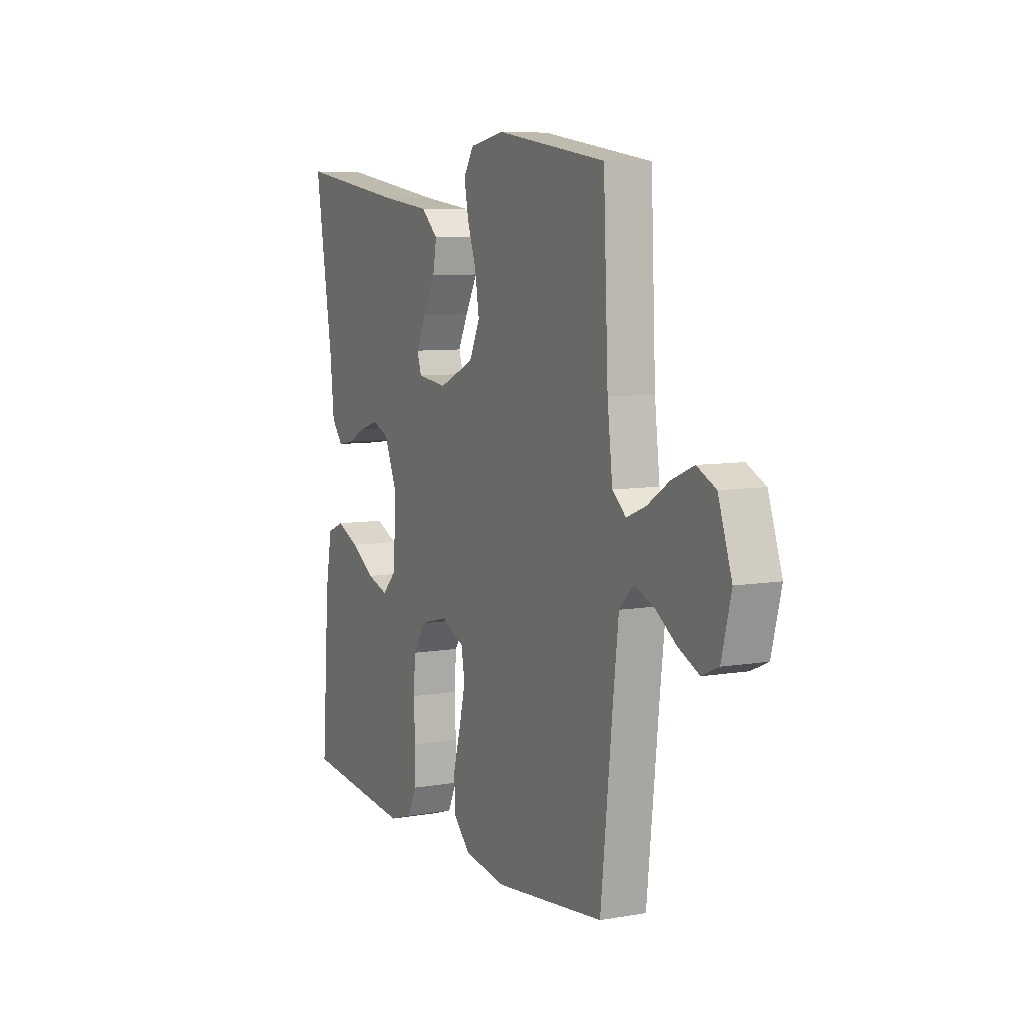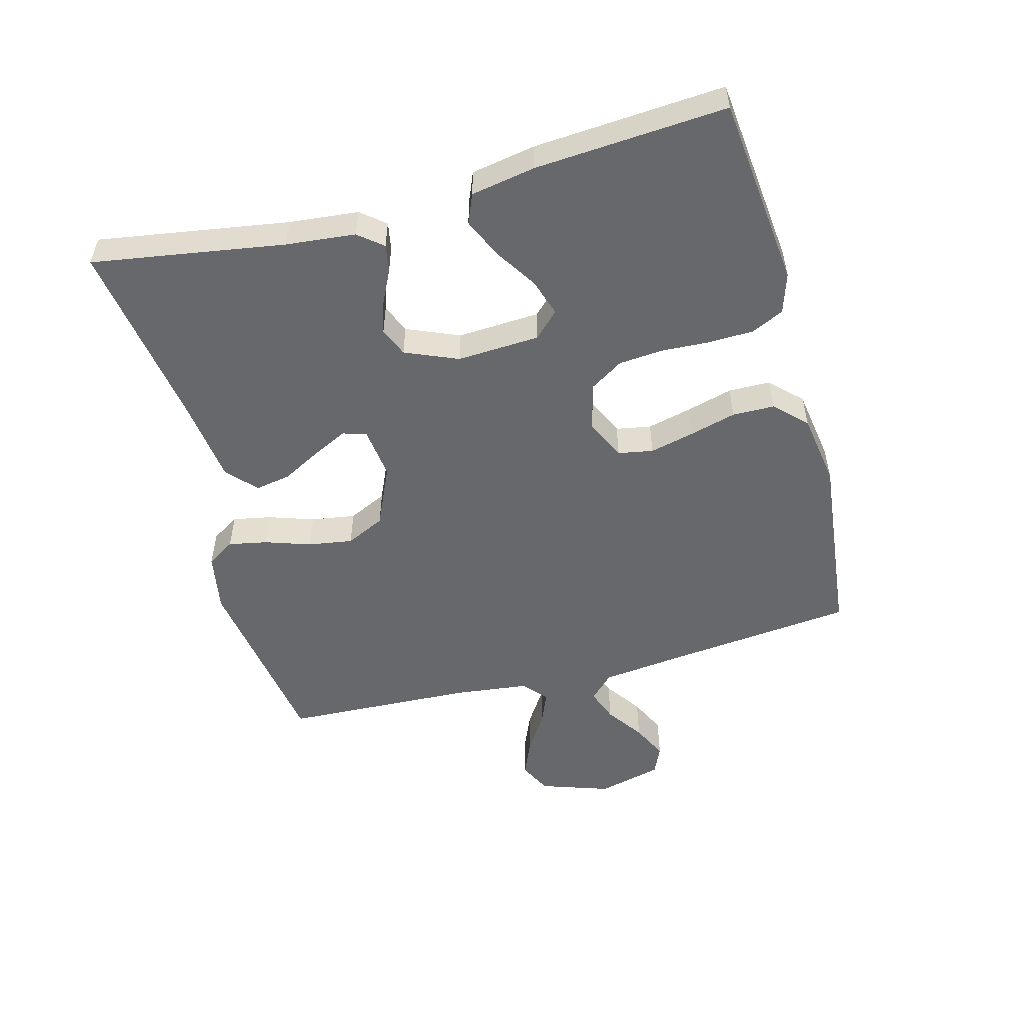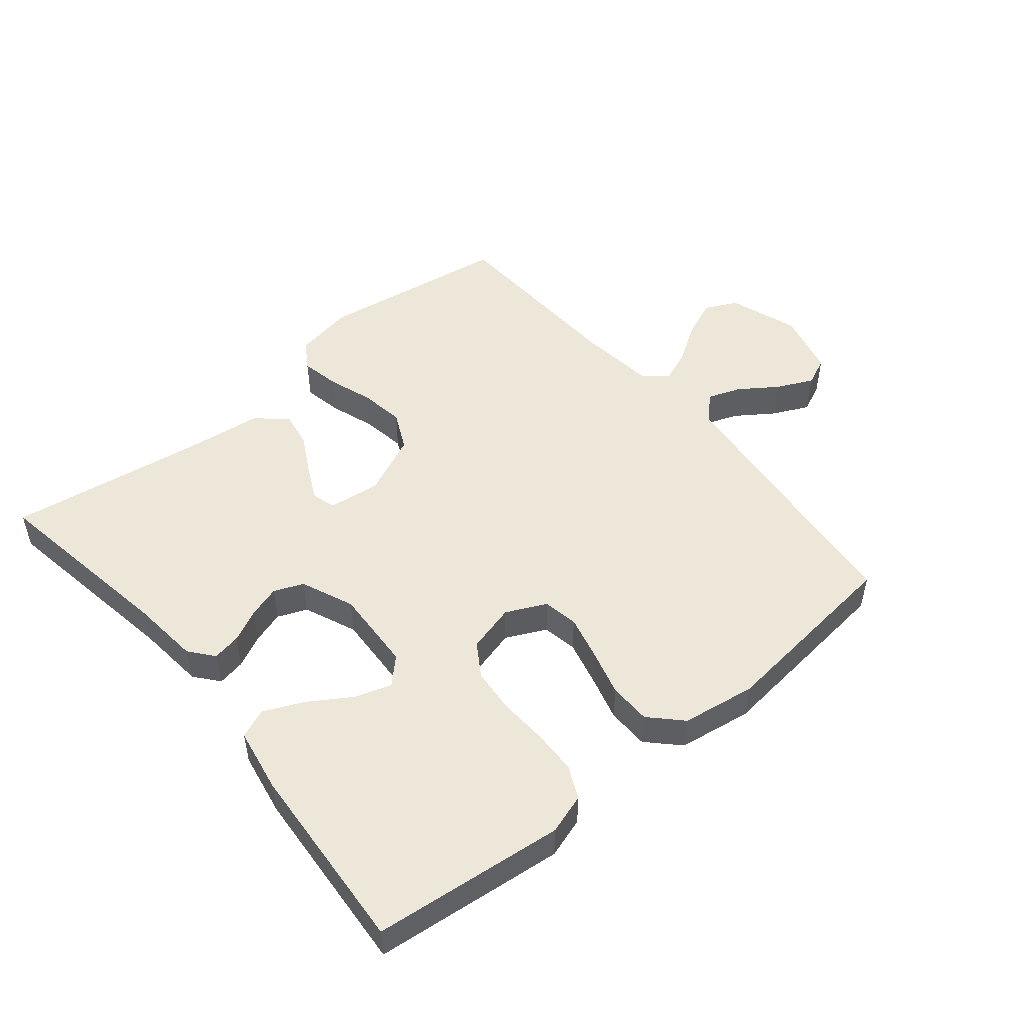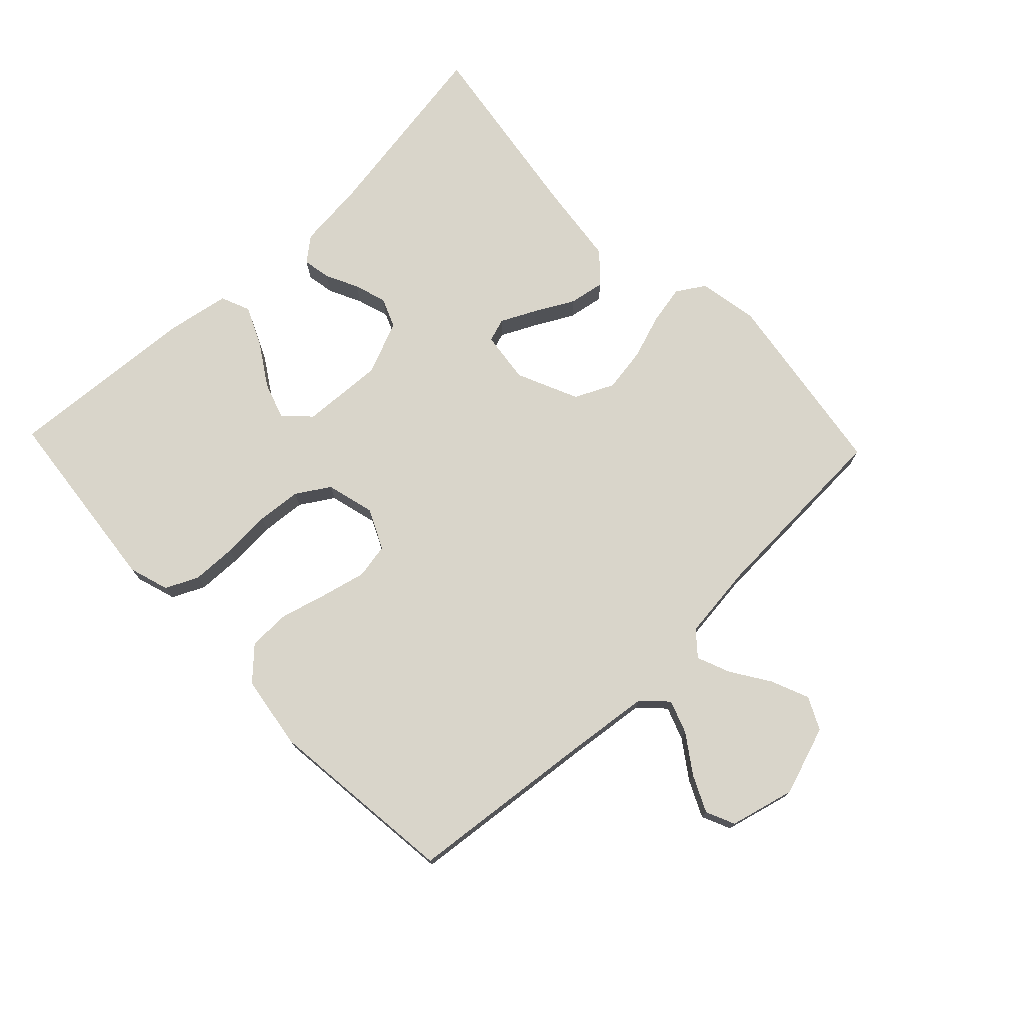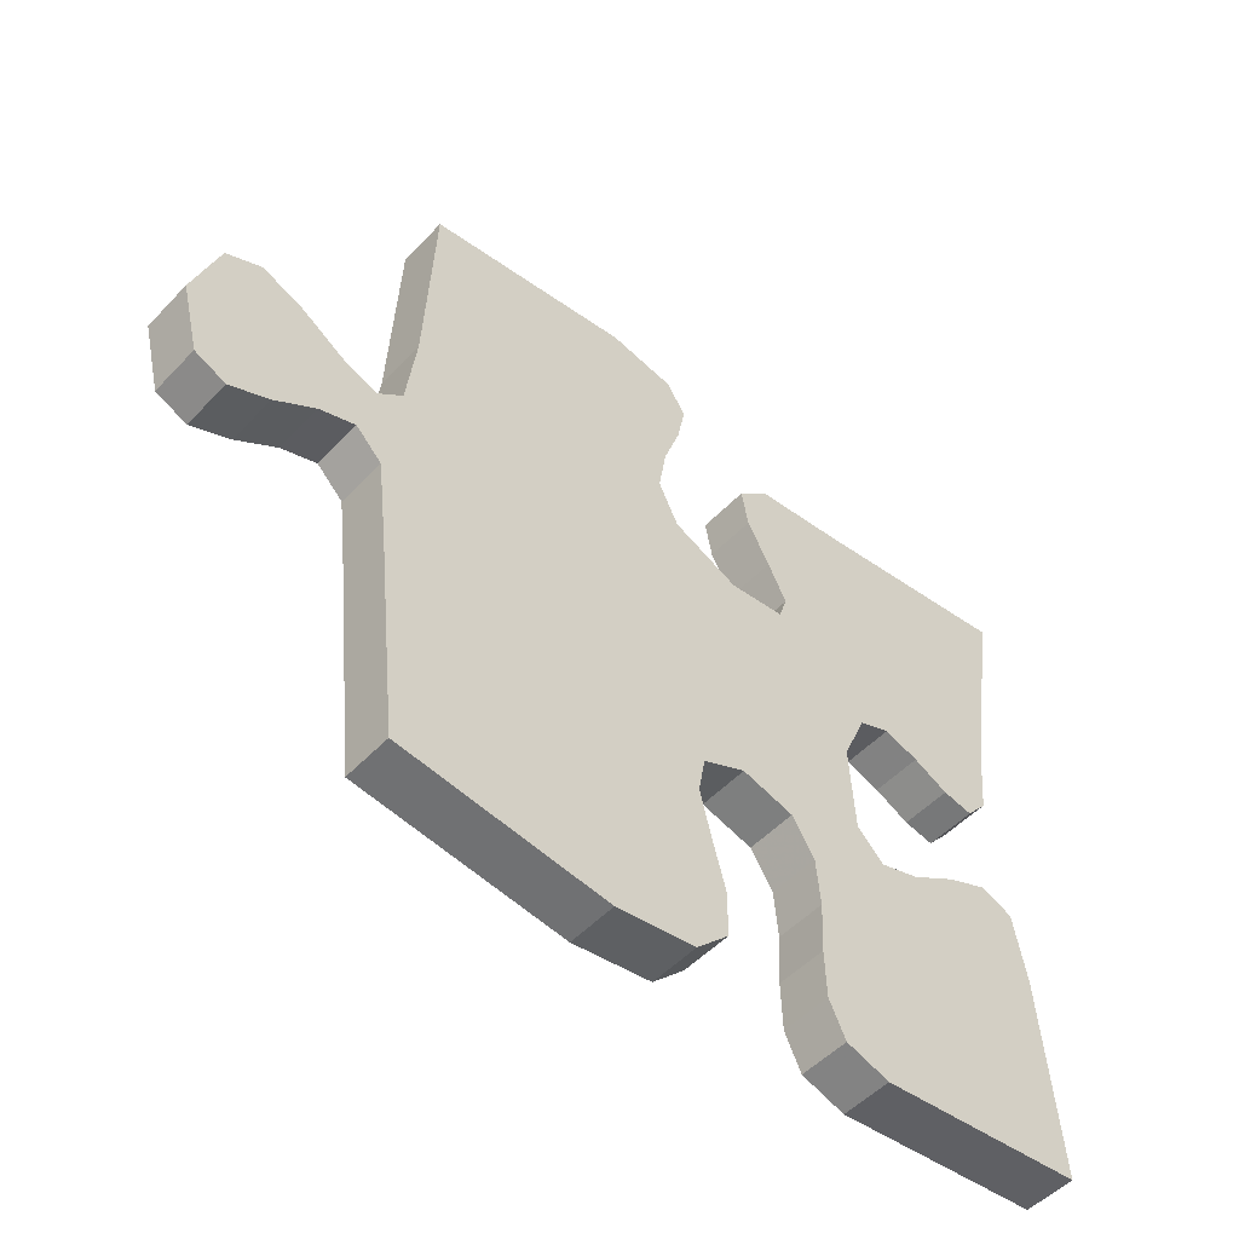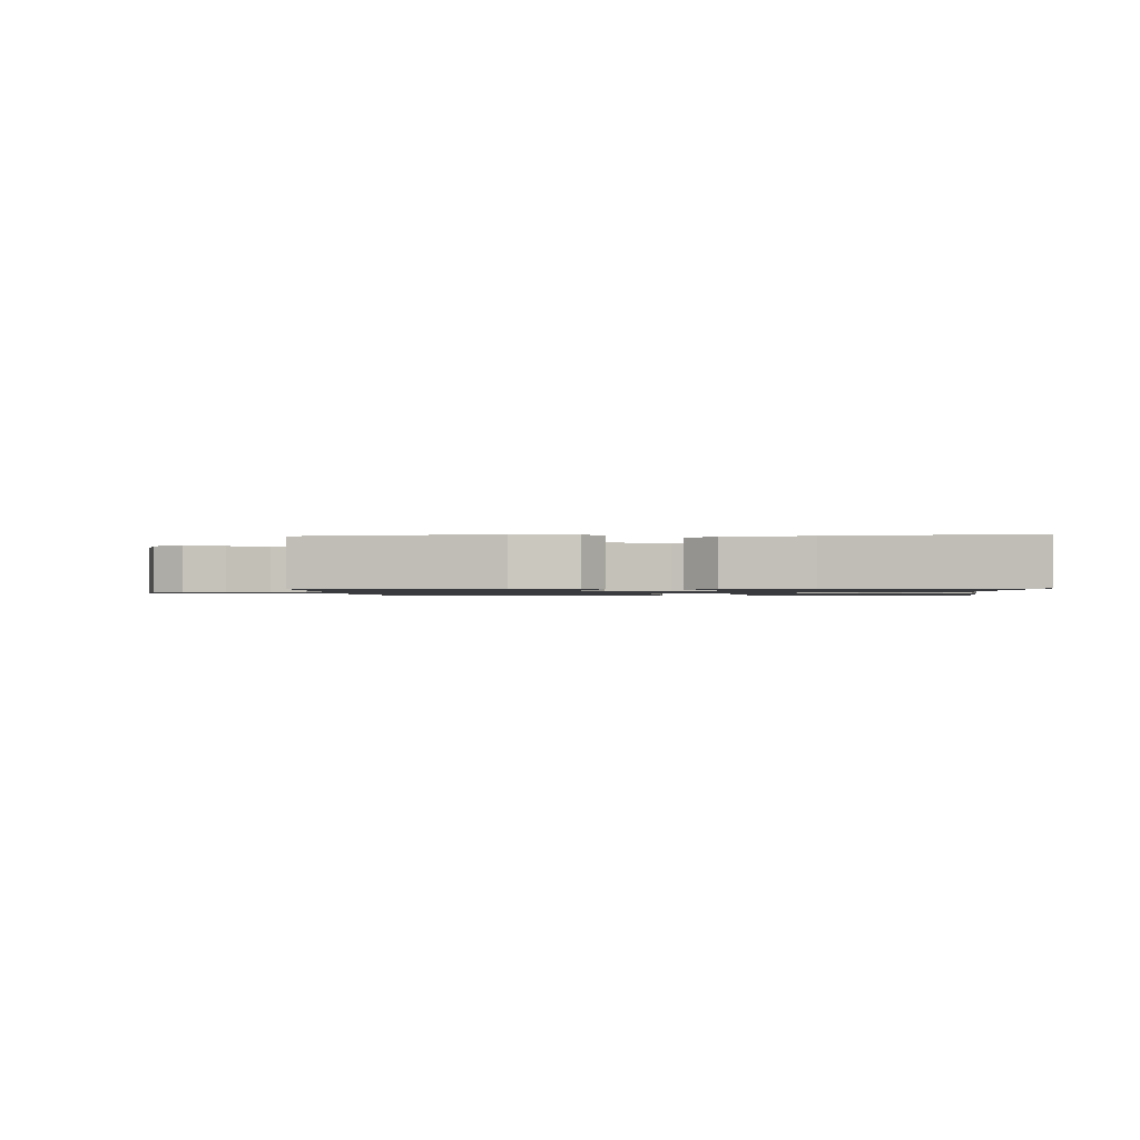
<metadata>
{"format":"obj","ext":"obj","renderer":"f3d","projection":"perspective","resolution":1024,"background":"white","views":[{"elev":7.6,"azim":-116.1,"up":"+Z"},{"elev":-52.4,"azim":105.0,"up":"+Y"},{"elev":50.1,"azim":140.4,"up":"+Y"},{"elev":74.7,"azim":-133.7,"up":"+Y"},{"elev":-51.6,"azim":-41.8,"up":"+Z"},{"elev":-1.2,"azim":4.5,"up":"+Y"}]}
</metadata>
<code>
v -0.5 0.07 -0.5
v -0.532 0.07 -0.2
v -0.547 0.07 -0.073
v -0.585 0.07 -0.035
v -0.637 0.07 -0.054
v -0.696 0.07 -0.095
v -0.753 0.07 -0.122
v -0.798 0.07 -0.102
v -0.824 0.07 0
v -0.787 0.07 0.109
v -0.736 0.07 0.134
v -0.676 0.07 0.109
v -0.616 0.07 0.07
v -0.564 0.07 0.049
v -0.527 0.07 0.081
v -0.513 0.07 0.2
v -0.5 0.07 0.5
v -0.2 0.07 0.545
v -0.106 0.07 0.528
v -0.078 0.07 0.484
v -0.09 0.07 0.423
v -0.114 0.07 0.352
v -0.125 0.07 0.282
v -0.096 0.07 0.221
v 0 0.07 0.178
v 0.081 0.07 0.188
v 0.093 0.07 0.225
v 0.066 0.07 0.28
v 0.033 0.07 0.341
v 0.023 0.07 0.397
v 0.069 0.07 0.439
v 0.2 0.07 0.455
v 0.5 0.07 0.5
v 0.452 0.07 0.2
v 0.441 0.07 0.091
v 0.41 0.07 0.053
v 0.366 0.07 0.061
v 0.315 0.07 0.086
v 0.264 0.07 0.102
v 0.218 0.07 0.083
v 0.183 0.07 0
v 0.19 0.07 -0.13
v 0.229 0.07 -0.169
v 0.287 0.07 -0.15
v 0.353 0.07 -0.108
v 0.415 0.07 -0.08
v 0.461 0.07 -0.099
v 0.479 0.07 -0.2
v 0.5 0.07 -0.5
v 0.2 0.07 -0.532
v 0.137 0.07 -0.512
v 0.113 0.07 -0.461
v 0.111 0.07 -0.391
v 0.115 0.07 -0.315
v 0.109 0.07 -0.245
v 0.076 0.07 -0.193
v 0 0.07 -0.173
v -0.063 0.07 -0.203
v -0.073 0.07 -0.258
v -0.056 0.07 -0.328
v -0.036 0.07 -0.401
v -0.037 0.07 -0.467
v -0.084 0.07 -0.515
v -0.2 0.07 -0.533
v -0.5 0 -0.5
v -0.532 0 -0.2
v -0.547 0 -0.073
v -0.585 0 -0.035
v -0.637 0 -0.054
v -0.696 0 -0.095
v -0.753 0 -0.122
v -0.798 0 -0.102
v -0.824 0 0
v -0.787 0 0.109
v -0.736 0 0.134
v -0.676 0 0.109
v -0.616 0 0.07
v -0.564 0 0.049
v -0.527 0 0.081
v -0.513 0 0.2
v -0.5 0 0.5
v -0.2 0 0.545
v -0.106 0 0.528
v -0.078 0 0.484
v -0.09 0 0.423
v -0.114 0 0.352
v -0.125 0 0.282
v -0.096 0 0.221
v 0 0 0.178
v 0.081 0 0.188
v 0.093 0 0.225
v 0.066 0 0.28
v 0.033 0 0.341
v 0.023 0 0.397
v 0.069 0 0.439
v 0.2 0 0.455
v 0.5 0 0.5
v 0.452 0 0.2
v 0.441 0 0.091
v 0.41 0 0.053
v 0.366 0 0.061
v 0.315 0 0.086
v 0.264 0 0.102
v 0.218 0 0.083
v 0.183 0 0
v 0.19 0 -0.13
v 0.229 0 -0.169
v 0.287 0 -0.15
v 0.353 0 -0.108
v 0.415 0 -0.08
v 0.461 0 -0.099
v 0.479 0 -0.2
v 0.5 0 -0.5
v 0.2 0 -0.532
v 0.137 0 -0.512
v 0.113 0 -0.461
v 0.111 0 -0.391
v 0.115 0 -0.315
v 0.109 0 -0.245
v 0.076 0 -0.193
v 0 0 -0.173
v -0.063 0 -0.203
v -0.073 0 -0.258
v -0.056 0 -0.328
v -0.036 0 -0.401
v -0.037 0 -0.467
v -0.084 0 -0.515
v -0.2 0 -0.533
f 63 64 1 2
f 60 61 62 63
f 59 60 63 2
f 58 59 2 3
f 57 58 3 4
f 51 52 53 54
f 51 54 55
f 50 51 55
f 49 50 55
f 48 49 55 56
f 44 45 46 47
f 43 44 47 48
f 35 36 37 38
f 34 35 38 39
f 32 33 34 39
f 31 32 39 40
f 28 29 30 31
f 27 28 31 40
f 19 20 21 22
f 19 22 23
f 16 17 18 19
f 15 16 19 23
f 14 15 23 24
f 10 11 12 13
f 10 13 14
f 9 10 14
f 8 9 14
f 5 6 7 8
f 4 5 8 14
f 57 4 14 24
f 43 48 56 57
f 42 43 57
f 41 42 57 24
f 26 27 40 41
f 25 26 41
f 24 25 41
f 66 65 128 127
f 127 126 125 124
f 66 127 124 123
f 67 66 123 122
f 68 67 122 121
f 118 117 116 115
f 119 118 115
f 119 115 114
f 119 114 113
f 120 119 113 112
f 111 110 109 108
f 112 111 108 107
f 102 101 100 99
f 103 102 99 98
f 103 98 97 96
f 104 103 96 95
f 95 94 93 92
f 104 95 92 91
f 86 85 84 83
f 87 86 83
f 83 82 81 80
f 87 83 80 79
f 88 87 79 78
f 77 76 75 74
f 78 77 74
f 78 74 73
f 78 73 72
f 72 71 70 69
f 78 72 69 68
f 88 78 68 121
f 121 120 112 107
f 121 107 106
f 88 121 106 105
f 105 104 91 90
f 105 90 89
f 105 89 88
f 1 65 66 2
f 2 66 67 3
f 3 67 68 4
f 4 68 69 5
f 5 69 70 6
f 6 70 71 7
f 7 71 72 8
f 8 72 73 9
f 9 73 74 10
f 10 74 75 11
f 11 75 76 12
f 12 76 77 13
f 13 77 78 14
f 14 78 79 15
f 15 79 80 16
f 16 80 81 17
f 17 81 82 18
f 18 82 83 19
f 19 83 84 20
f 20 84 85 21
f 21 85 86 22
f 22 86 87 23
f 23 87 88 24
f 24 88 89 25
f 25 89 90 26
f 26 90 91 27
f 27 91 92 28
f 28 92 93 29
f 29 93 94 30
f 30 94 95 31
f 31 95 96 32
f 32 96 97 33
f 33 97 98 34
f 34 98 99 35
f 35 99 100 36
f 36 100 101 37
f 37 101 102 38
f 38 102 103 39
f 39 103 104 40
f 40 104 105 41
f 41 105 106 42
f 42 106 107 43
f 43 107 108 44
f 44 108 109 45
f 45 109 110 46
f 46 110 111 47
f 47 111 112 48
f 48 112 113 49
f 49 113 114 50
f 50 114 115 51
f 51 115 116 52
f 52 116 117 53
f 53 117 118 54
f 54 118 119 55
f 55 119 120 56
f 56 120 121 57
f 57 121 122 58
f 58 122 123 59
f 59 123 124 60
f 60 124 125 61
f 61 125 126 62
f 62 126 127 63
f 63 127 128 64
f 64 128 65 1

</code>
